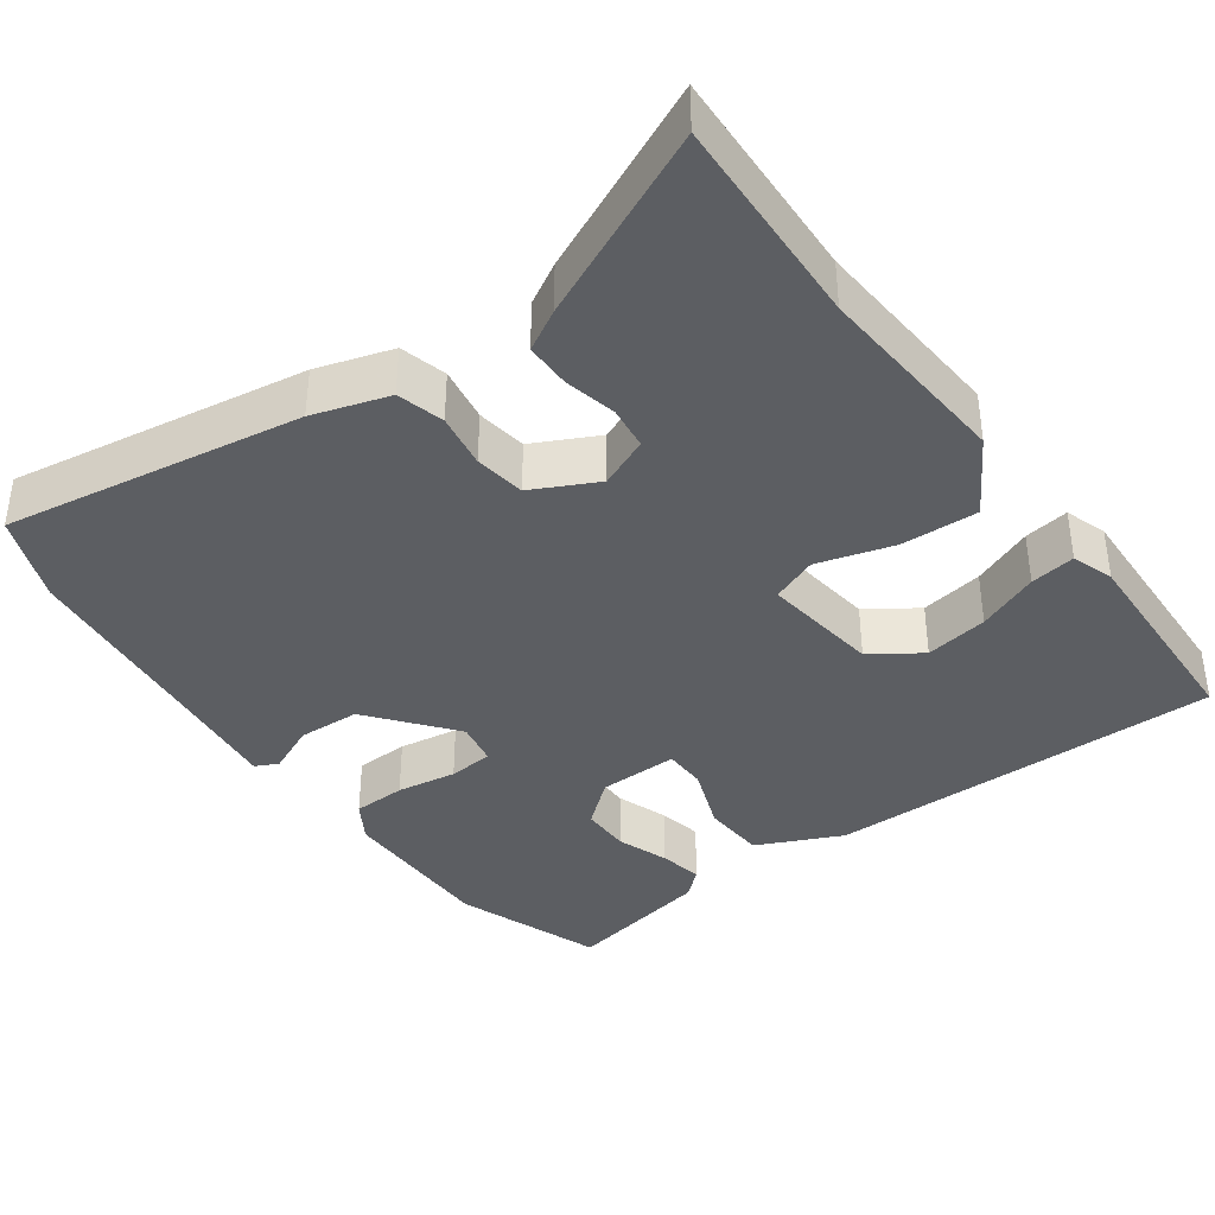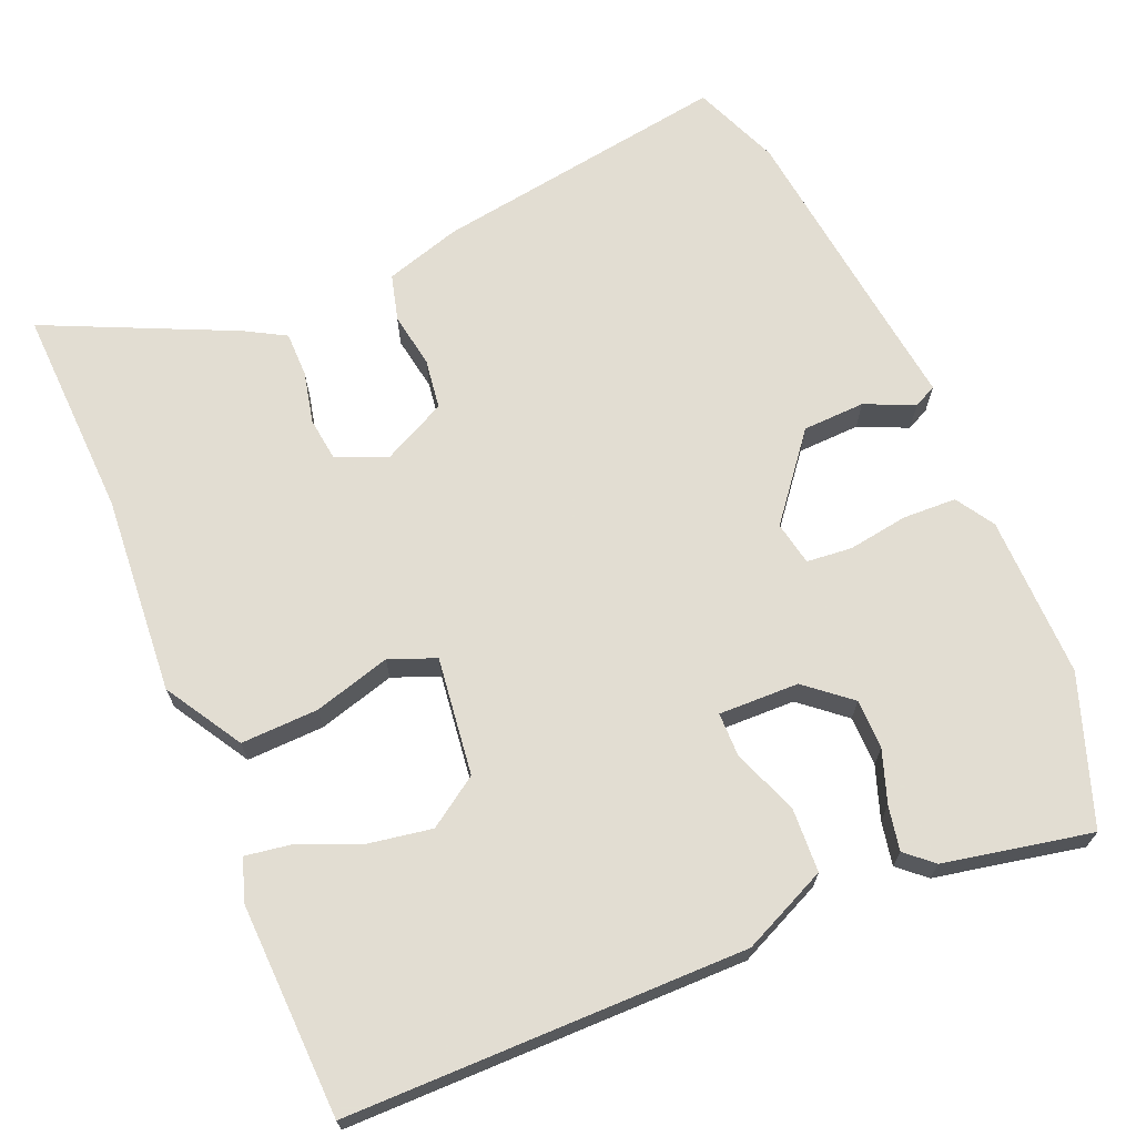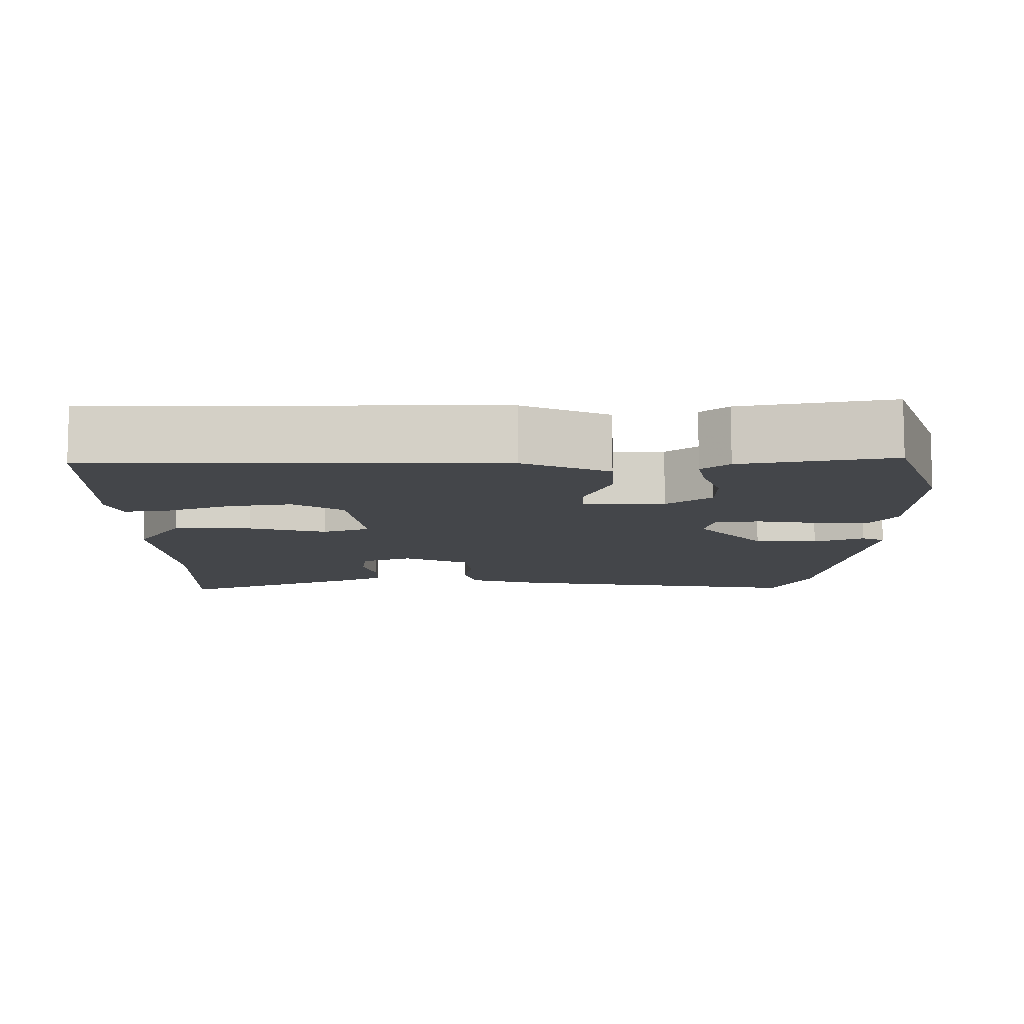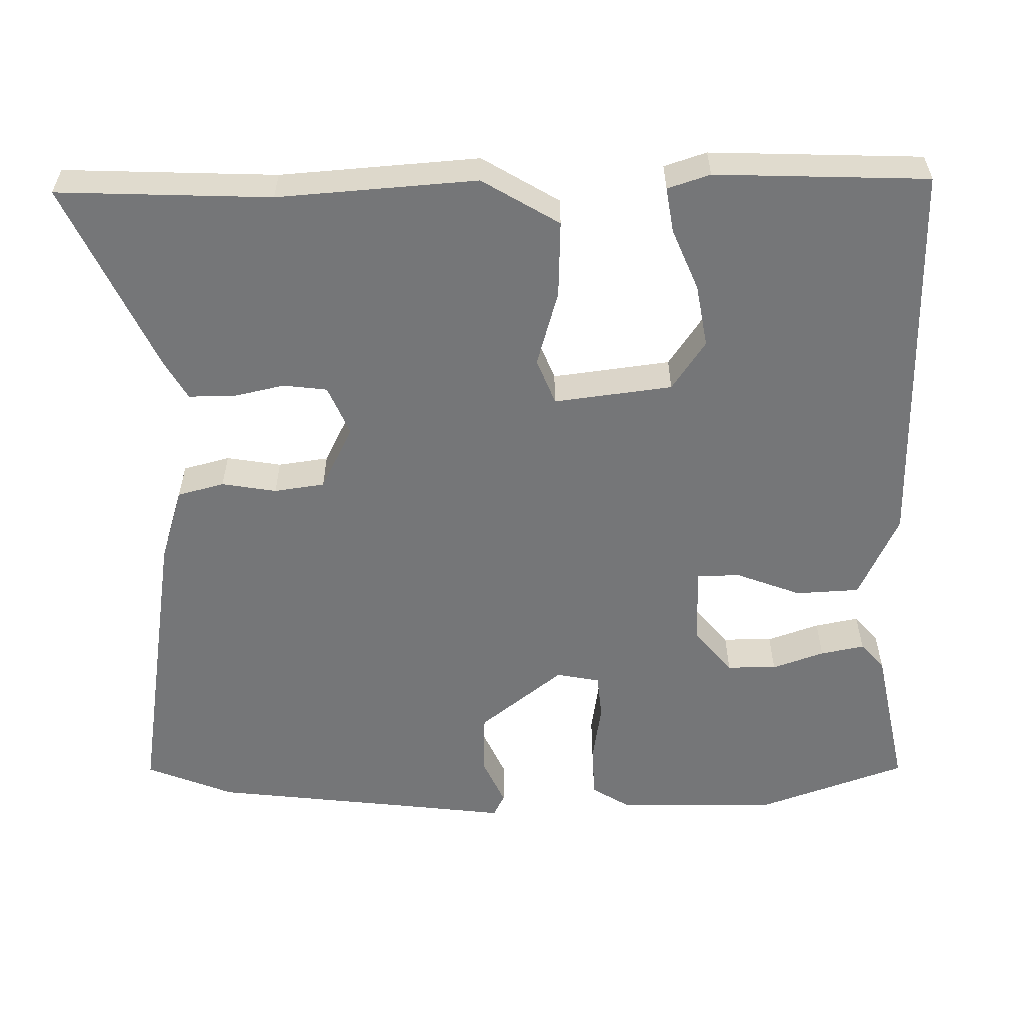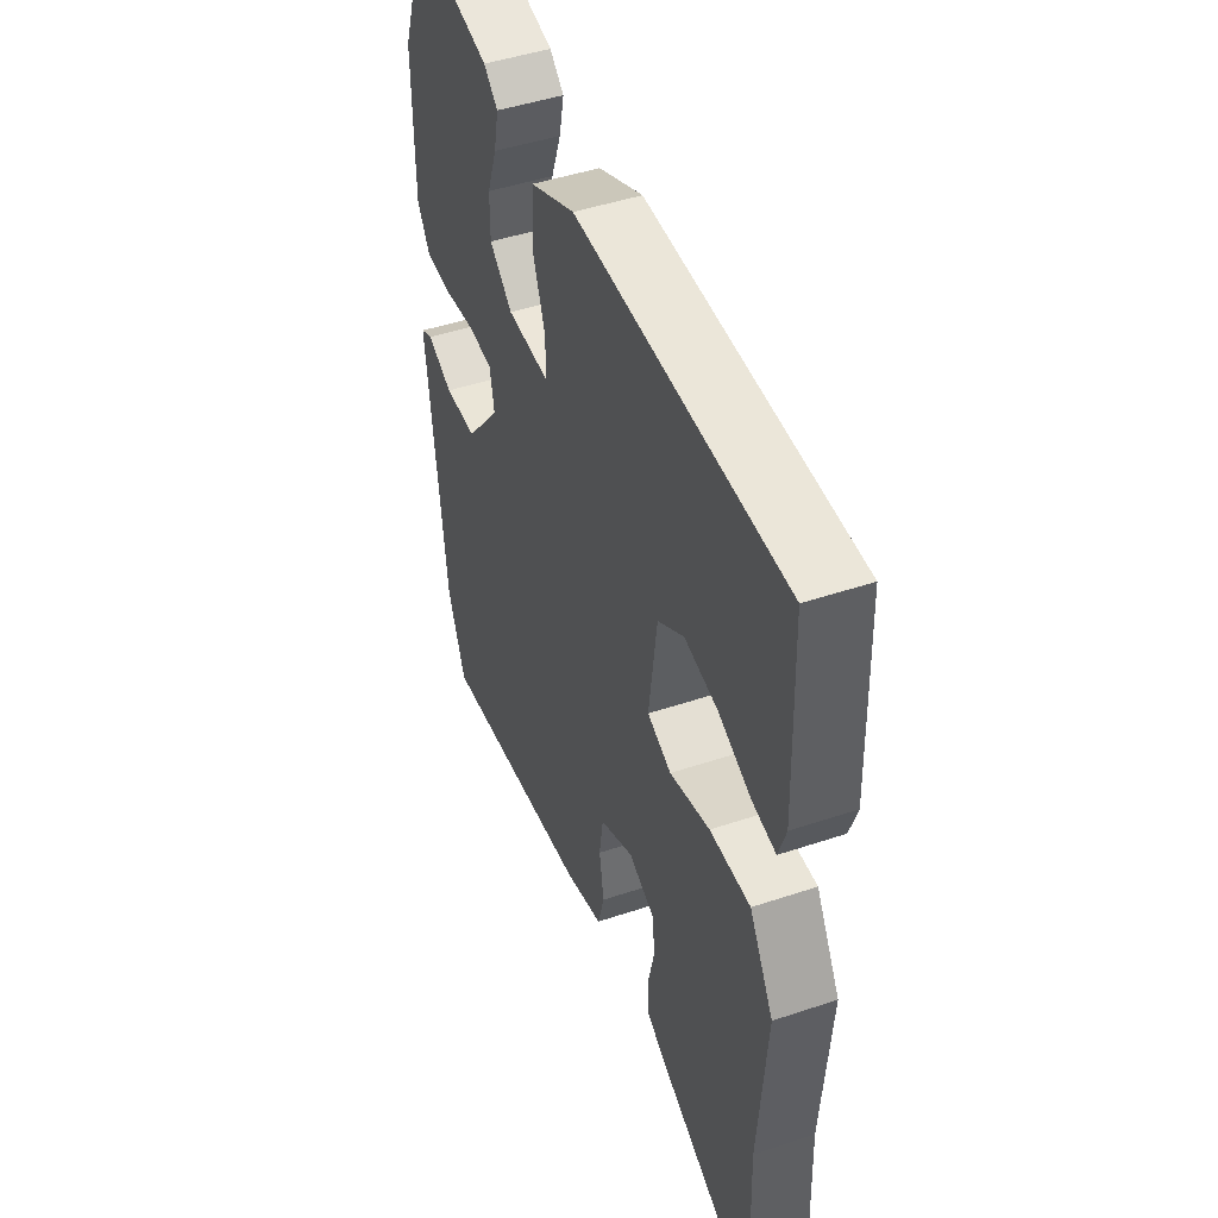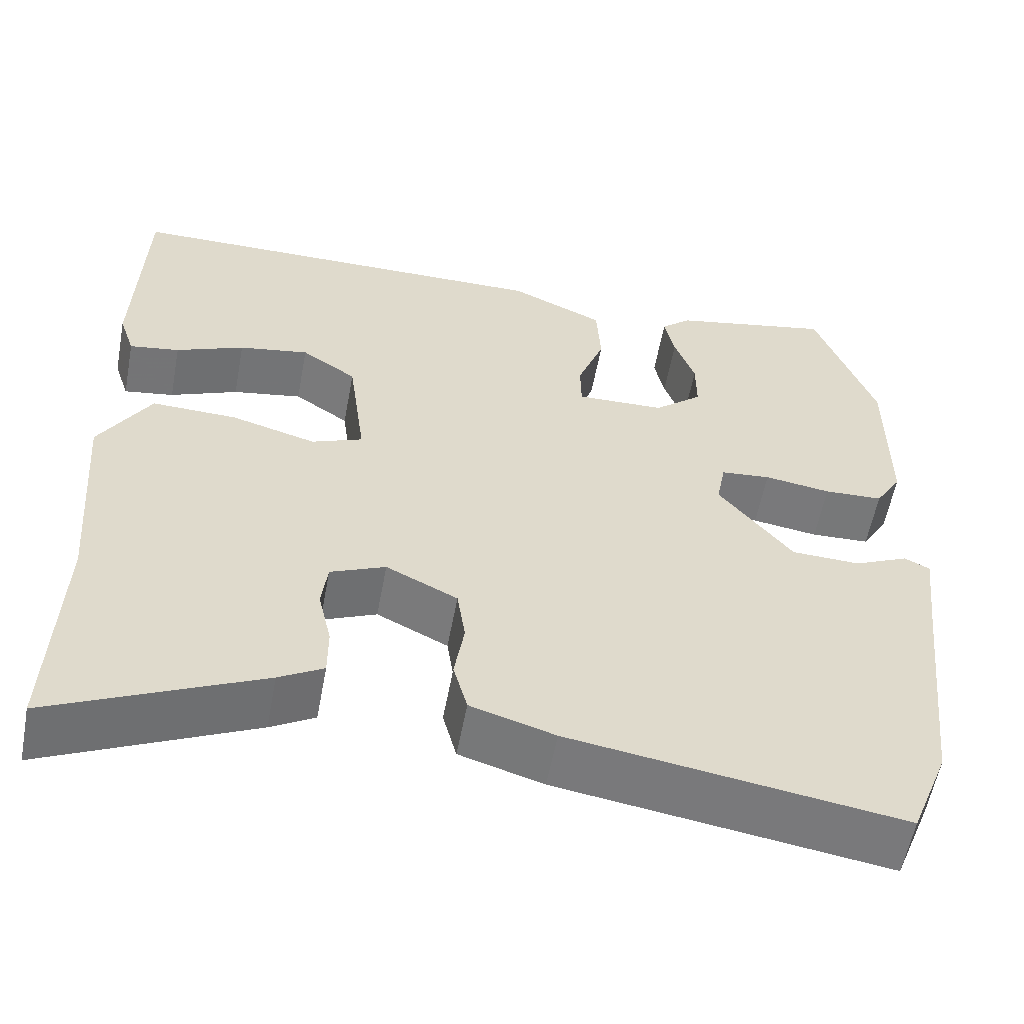
<metadata>
{"format":"obj","ext":"obj","renderer":"f3d","projection":"perspective","resolution":1024,"background":"white","views":[{"elev":-38.2,"azim":-144.3,"up":"+Y"},{"elev":68.1,"azim":-23.2,"up":"+Y"},{"elev":-9.6,"azim":-0.4,"up":"+Y"},{"elev":-56.8,"azim":-89.4,"up":"+Y"},{"elev":46.8,"azim":-110.8,"up":"+Z"},{"elev":-57.6,"azim":-10.6,"up":"+Z"}]}
</metadata>
<code>
v -0.504 0.07 -0.613
v -0.494 0.07 -0.326
v -0.515 0.07 -0.058
v -0.453 0.07 0.046
v -0.349 0.07 0.043
v -0.246 0.07 0.014
v -0.184 0.07 0.039
v -0.205 0.07 0.198
v -0.272 0.07 0.243
v -0.357 0.07 0.228
v -0.44 0.07 0.193
v -0.501 0.07 0.183
v -0.52 0.07 0.24
v -0.511 0.07 0.526
v 0.023 0.07 0.531
v 0.138 0.07 0.479
v 0.143 0.07 0.393
v 0.11 0.07 0.305
v 0.111 0.07 0.246
v 0.219 0.07 0.249
v 0.278 0.07 0.299
v 0.278 0.07 0.366
v 0.253 0.07 0.436
v 0.241 0.07 0.495
v 0.277 0.07 0.527
v 0.475 0.07 0.568
v 0.547 0.07 0.37
v 0.546 0.07 0.152
v 0.514 0.07 0.1
v 0.442 0.07 0.097
v 0.361 0.07 0.109
v 0.3 0.07 0.103
v 0.289 0.07 0.044
v 0.379 0.07 -0.068
v 0.463 0.07 -0.071
v 0.529 0.07 -0.041
v 0.56 0.07 -0.056
v 0.544 0.07 -0.192
v 0.513 0.07 -0.467
v 0.466 0.07 -0.585
v 0.065 0.07 -0.524
v -0.037 0.07 -0.493
v -0.054 0.07 -0.43
v -0.042 0.07 -0.356
v -0.052 0.07 -0.288
v -0.139 0.07 -0.245
v -0.206 0.07 -0.274
v -0.213 0.07 -0.333
v -0.197 0.07 -0.403
v -0.197 0.07 -0.464
v -0.251 0.07 -0.495
v -0.504 0 -0.613
v -0.494 0 -0.326
v -0.515 0 -0.058
v -0.453 0 0.046
v -0.349 0 0.043
v -0.246 0 0.014
v -0.184 0 0.039
v -0.205 0 0.198
v -0.272 0 0.243
v -0.357 0 0.228
v -0.44 0 0.193
v -0.501 0 0.183
v -0.52 0 0.24
v -0.511 0 0.526
v 0.023 0 0.531
v 0.138 0 0.479
v 0.143 0 0.393
v 0.11 0 0.305
v 0.111 0 0.246
v 0.219 0 0.249
v 0.278 0 0.299
v 0.278 0 0.366
v 0.253 0 0.436
v 0.241 0 0.495
v 0.277 0 0.527
v 0.475 0 0.568
v 0.547 0 0.37
v 0.546 0 0.152
v 0.514 0 0.1
v 0.442 0 0.097
v 0.361 0 0.109
v 0.3 0 0.103
v 0.289 0 0.044
v 0.379 0 -0.068
v 0.463 0 -0.071
v 0.529 0 -0.041
v 0.56 0 -0.056
v 0.544 0 -0.192
v 0.513 0 -0.467
v 0.466 0 -0.585
v 0.065 0 -0.524
v -0.037 0 -0.493
v -0.054 0 -0.43
v -0.042 0 -0.356
v -0.052 0 -0.288
v -0.139 0 -0.245
v -0.206 0 -0.274
v -0.213 0 -0.333
v -0.197 0 -0.403
v -0.197 0 -0.464
v -0.251 0 -0.495
f 48 49 50 51
f 47 48 51 1
f 41 42 43 44
f 41 44 45
f 38 39 40 41
f 38 41 45
f 35 36 37 38
f 34 35 38 45
f 33 34 45 46
f 28 29 30 31
f 28 31 32
f 27 28 32
f 26 27 32
f 25 26 32
f 22 23 24 25
f 22 25 32 33
f 15 16 17 18
f 15 18 19
f 14 15 19
f 10 11 12 13
f 9 10 13 14
f 8 9 14 19
f 3 4 5 6
f 2 3 6
f 47 1 2 6
f 47 6 7
f 46 47 7
f 21 22 33
f 20 21 33 46
f 19 20 46
f 7 8 19 46
f 102 101 100 99
f 52 102 99 98
f 95 94 93 92
f 96 95 92
f 92 91 90 89
f 96 92 89
f 89 88 87 86
f 96 89 86 85
f 97 96 85 84
f 82 81 80 79
f 83 82 79
f 83 79 78
f 83 78 77
f 83 77 76
f 76 75 74 73
f 84 83 76 73
f 69 68 67 66
f 70 69 66
f 70 66 65
f 64 63 62 61
f 65 64 61 60
f 70 65 60 59
f 57 56 55 54
f 57 54 53
f 57 53 52 98
f 58 57 98
f 58 98 97
f 84 73 72
f 97 84 72 71
f 97 71 70
f 97 70 59 58
f 1 52 53 2
f 2 53 54 3
f 3 54 55 4
f 4 55 56 5
f 5 56 57 6
f 6 57 58 7
f 7 58 59 8
f 8 59 60 9
f 9 60 61 10
f 10 61 62 11
f 11 62 63 12
f 12 63 64 13
f 13 64 65 14
f 14 65 66 15
f 15 66 67 16
f 16 67 68 17
f 17 68 69 18
f 18 69 70 19
f 19 70 71 20
f 20 71 72 21
f 21 72 73 22
f 22 73 74 23
f 23 74 75 24
f 24 75 76 25
f 25 76 77 26
f 26 77 78 27
f 27 78 79 28
f 28 79 80 29
f 29 80 81 30
f 30 81 82 31
f 31 82 83 32
f 32 83 84 33
f 33 84 85 34
f 34 85 86 35
f 35 86 87 36
f 36 87 88 37
f 37 88 89 38
f 38 89 90 39
f 39 90 91 40
f 40 91 92 41
f 41 92 93 42
f 42 93 94 43
f 43 94 95 44
f 44 95 96 45
f 45 96 97 46
f 46 97 98 47
f 47 98 99 48
f 48 99 100 49
f 49 100 101 50
f 50 101 102 51
f 51 102 52 1

</code>
